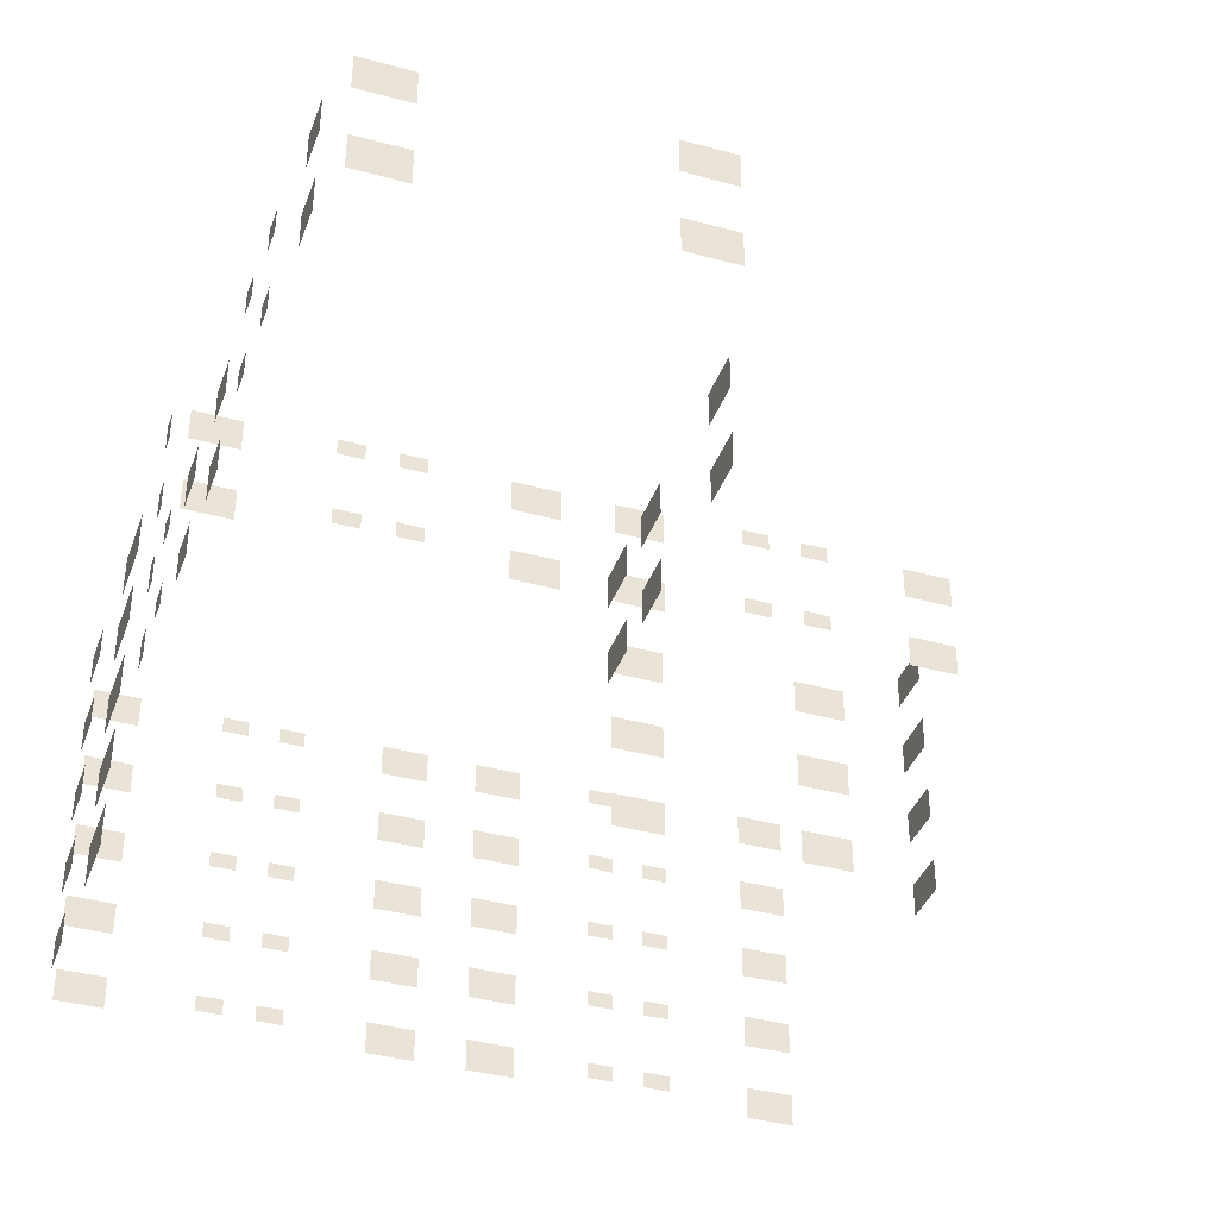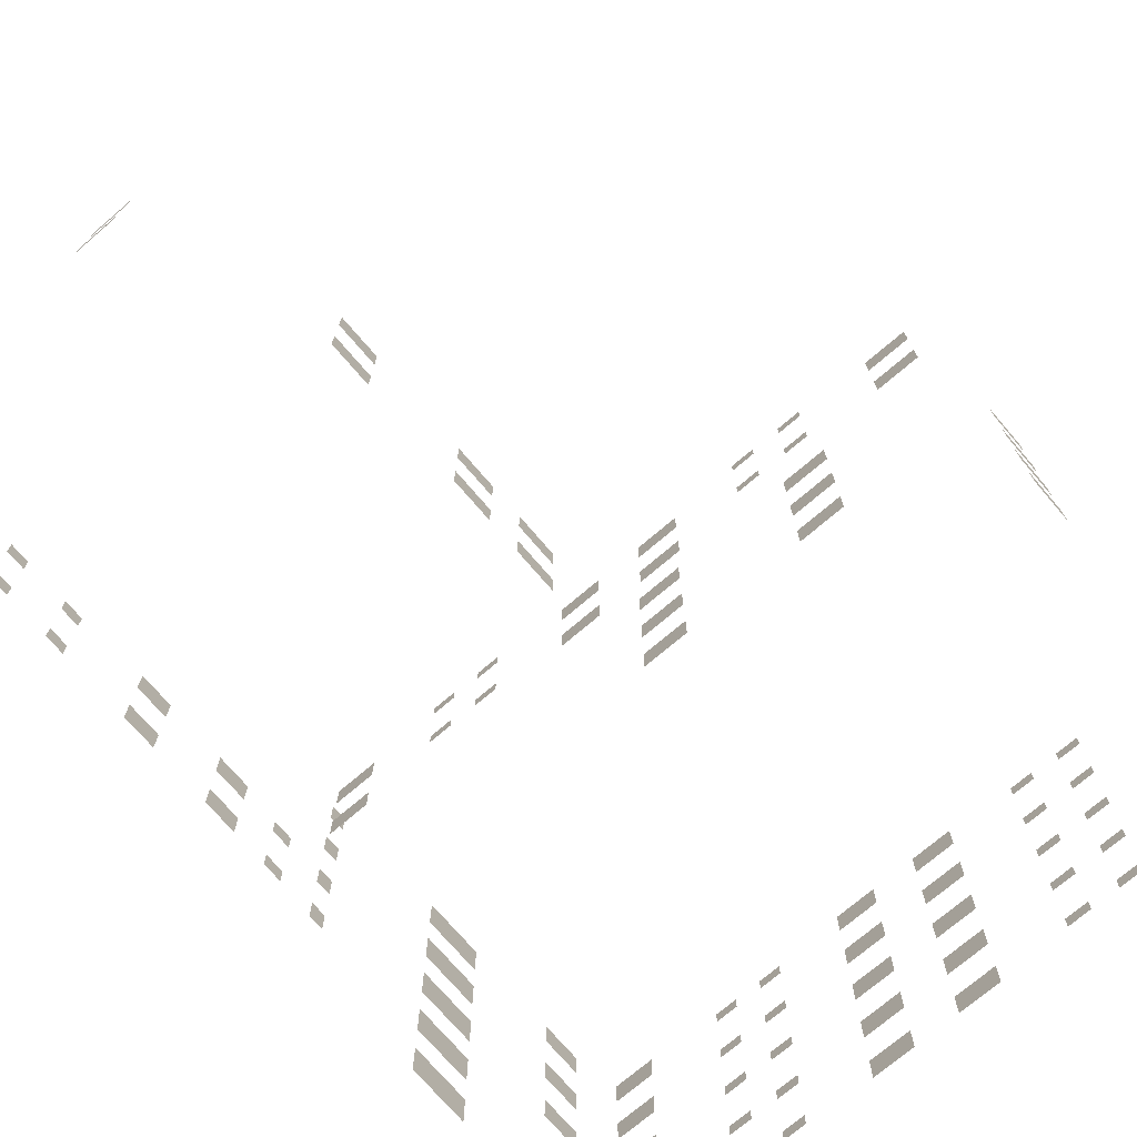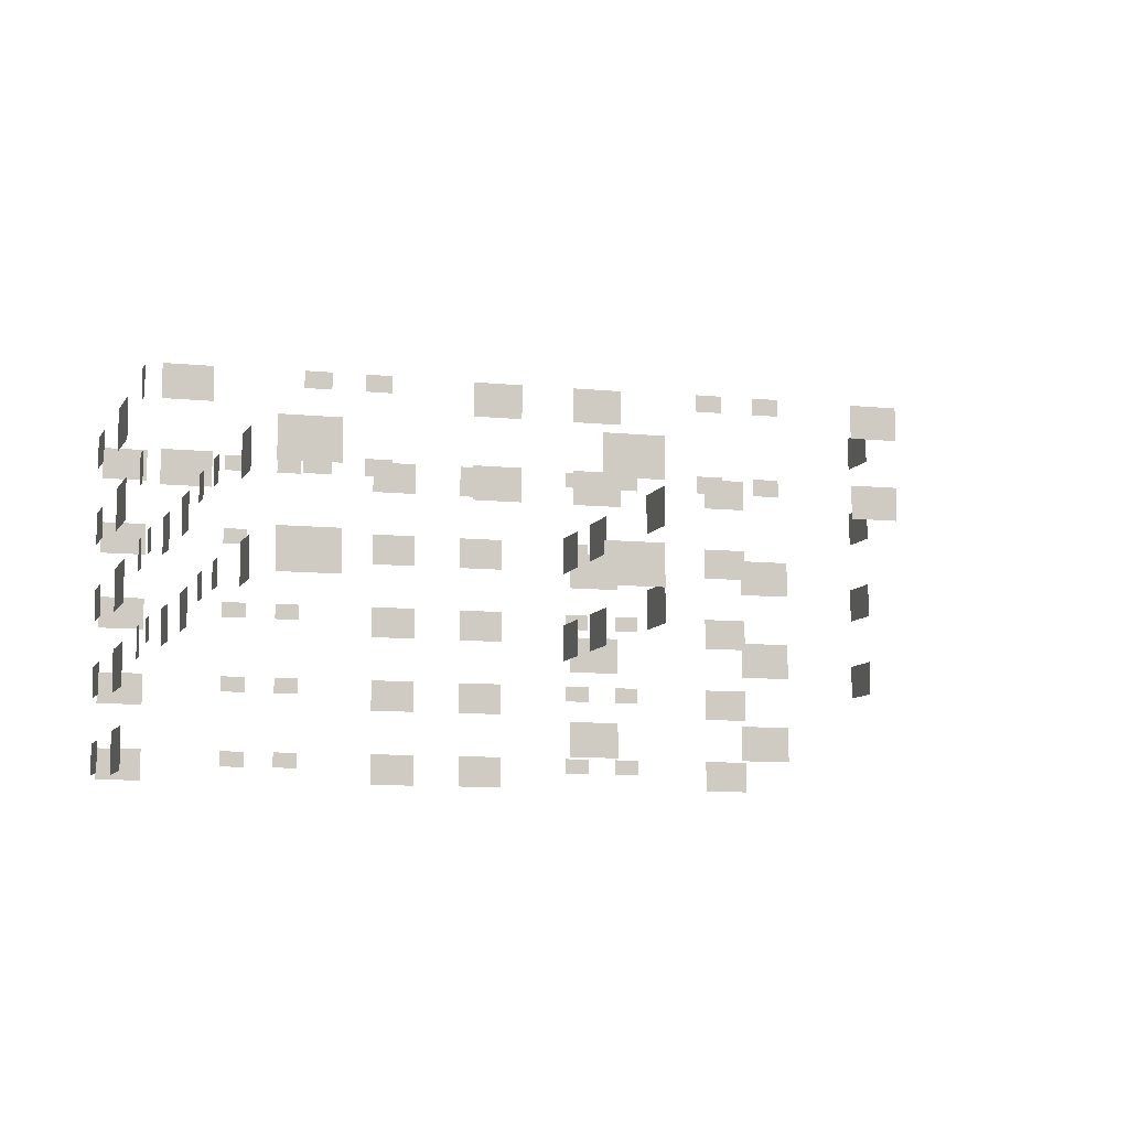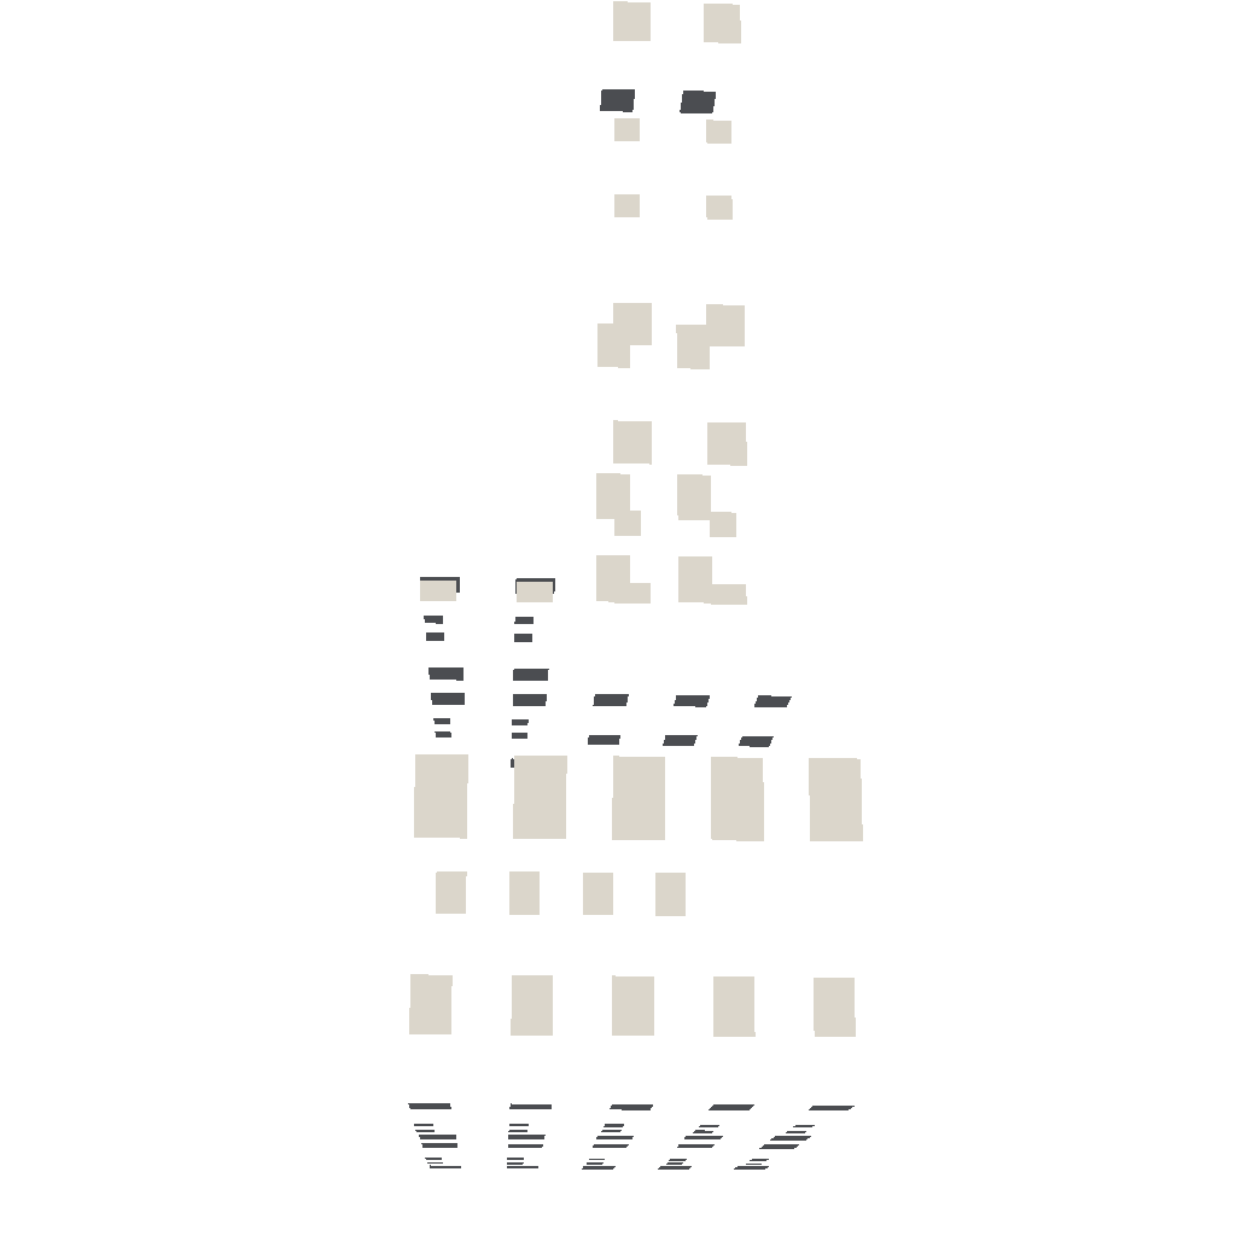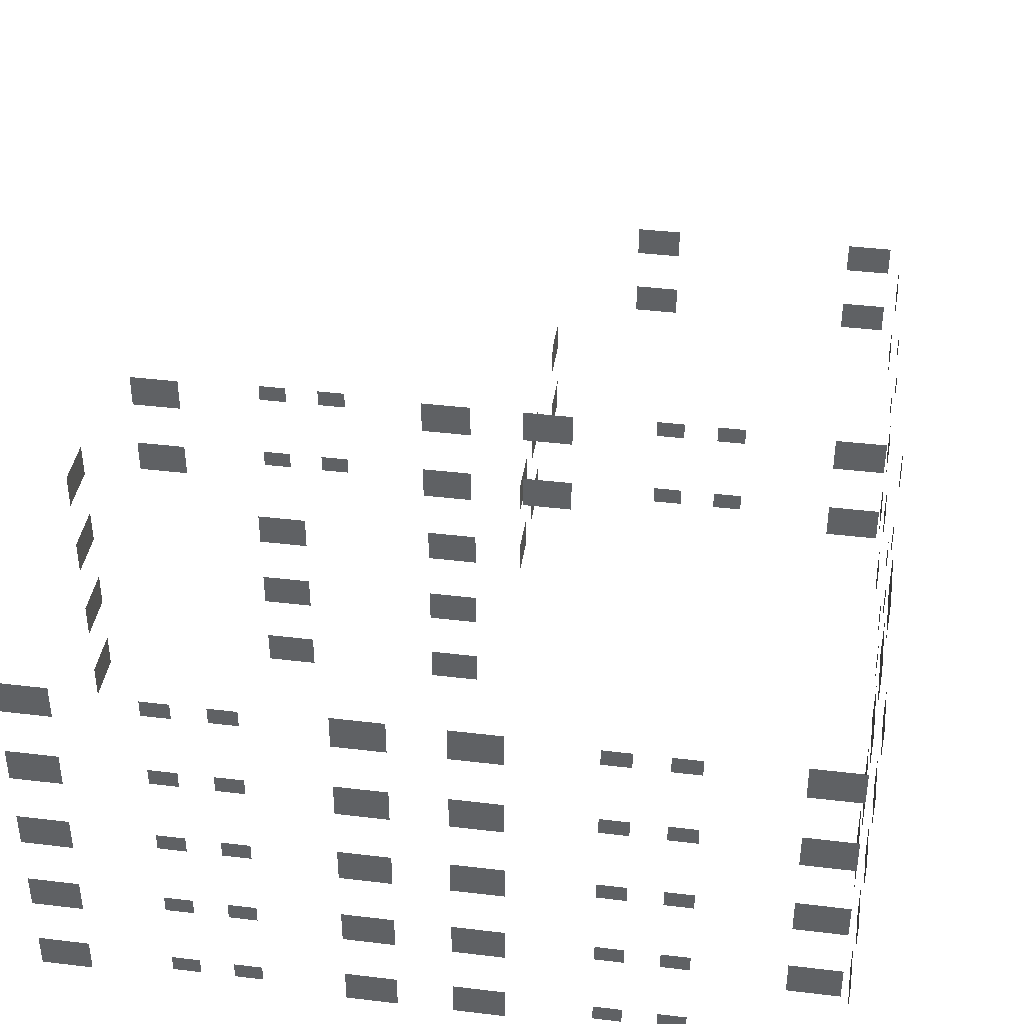
<metadata>
{"format":"obj","ext":"obj","renderer":"f3d","projection":"perspective","resolution":1024,"background":"white","views":[{"elev":-38.4,"azim":-19.0,"up":"+Y"},{"elev":-73.2,"azim":40.5,"up":"+Y"},{"elev":-8.4,"azim":-16.6,"up":"+Y"},{"elev":-15.9,"azim":-92.6,"up":"+Z"},{"elev":39.5,"azim":-171.5,"up":"+Y"}]}
</metadata>
<code>
v -11.88 11.36 -2.889
v -11.88 12.29 -2.889
v -11.88 12.29 -2.34
v -11.88 11.36 -2.34
v -11.75 10.98 -6.892
v -11.75 10.98 -9.045
v -11.75 12.32 -9.045
v -11.75 12.32 -6.892
v -11.75 11.29 -12.48
v -11.75 11.29 -13.96
v -11.75 12.32 -13.96
v -11.75 12.32 -12.48
v -7.308 12.32 -15.72
v -7.308 11.8 -15.72
v -6.492 11.8 -15.72
v -6.492 12.32 -15.72
v 6.492 12.32 -15.72
v 6.492 11.8 -15.72
v 7.308 11.8 -15.72
v 7.308 12.32 -15.72
v -5.508 12.32 -15.72
v -5.508 11.8 -15.72
v -4.692 11.8 -15.72
v -4.692 12.32 -15.72
v 4.692 12.32 -15.72
v 4.692 11.8 -15.72
v 5.508 11.8 -15.72
v 5.508 12.32 -15.72
v 11.75 11.29 -5.597
v 11.75 12.32 -5.597
v 11.75 12.32 -7.078
v 11.75 11.29 -7.078
v -9.936 11.29 -15.59
v -9.936 12.32 -15.59
v -11.42 12.32 -15.59
v -11.42 11.29 -15.59
v 11.25 11.29 -15.59
v 11.25 12.32 -15.59
v 9.769 12.32 -15.59
v 9.769 11.29 -15.59
v -0.7283 11.29 -15.59
v -0.7283 12.32 -15.59
v -2.209 12.32 -15.59
v -2.209 11.29 -15.59
v 2.341 11.29 -15.59
v 2.341 12.32 -15.59
v 0.86 12.32 -15.59
v 0.86 11.29 -15.59
v -11.88 8.857 -2.889
v -11.88 9.79 -2.889
v -11.88 9.79 -2.34
v -11.88 8.857 -2.34
v -11.75 8.48 -6.892
v -11.75 8.48 -9.045
v -11.75 9.817 -9.045
v -11.75 9.817 -6.892
v -11.75 8.787 -12.48
v -11.75 8.787 -13.96
v -11.75 9.817 -13.96
v -11.75 9.817 -12.48
v -7.308 9.817 -15.72
v -7.308 9.305 -15.72
v -6.492 9.305 -15.72
v -6.492 9.817 -15.72
v 6.492 9.817 -15.72
v 6.492 9.305 -15.72
v 7.308 9.305 -15.72
v 7.308 9.817 -15.72
v -5.508 9.817 -15.72
v -5.508 9.305 -15.72
v -4.692 9.305 -15.72
v -4.692 9.817 -15.72
v 4.692 9.817 -15.72
v 4.692 9.305 -15.72
v 5.508 9.305 -15.72
v 5.508 9.817 -15.72
v 11.75 8.787 -5.597
v 11.75 9.817 -5.597
v 11.75 9.817 -7.078
v 11.75 8.787 -7.078
v -9.936 8.787 -15.59
v -9.936 9.817 -15.59
v -11.42 9.817 -15.59
v -11.42 8.787 -15.59
v 11.25 8.787 -15.59
v 11.25 9.817 -15.59
v 9.769 9.817 -15.59
v 9.769 8.787 -15.59
v -0.7283 8.787 -15.59
v -0.7283 9.817 -15.59
v -2.209 9.817 -15.59
v -2.209 8.787 -15.59
v 2.341 8.787 -15.59
v 2.341 9.817 -15.59
v 0.86 9.817 -15.59
v 0.86 8.787 -15.59
v -11.88 6.598 10.19
v -11.88 7.29 10.19
v -11.88 7.29 10.88
v -11.88 6.598 10.88
v -11.88 6.598 7.937
v -11.88 7.29 7.937
v -11.88 7.29 8.627
v -11.88 6.598 8.627
v -11.88 6.598 -1.063
v -11.88 7.29 -1.063
v -11.88 7.29 -0.3734
v -11.88 6.598 -0.3734
v -11.88 6.357 -2.889
v -11.88 7.29 -2.889
v -11.88 7.29 -2.34
v -11.88 6.357 -2.34
v -11.75 5.98 -6.892
v -11.75 5.98 -9.045
v -11.75 7.317 -9.045
v -11.75 7.317 -6.892
v -11.75 6.287 -12.48
v -11.75 6.287 -13.96
v -11.75 7.317 -13.96
v -11.75 7.317 -12.48
v -7.308 7.317 -15.72
v -7.308 6.805 -15.72
v -6.492 6.805 -15.72
v -6.492 7.317 -15.72
v 6.492 7.317 -15.72
v 6.492 6.805 -15.72
v 7.308 6.805 -15.72
v 7.308 7.317 -15.72
v -5.508 7.317 -15.72
v -5.508 6.805 -15.72
v -4.692 6.805 -15.72
v -4.692 7.317 -15.72
v 4.692 7.317 -15.72
v 4.692 6.805 -15.72
v 5.508 6.805 -15.72
v 5.508 7.317 -15.72
v -11.75 7.317 5.512
v -11.75 6.287 5.512
v -11.75 6.287 4.314
v -11.75 7.317 4.314
v -11.75 7.317 0.9712
v -11.75 7.317 2.169
v -11.75 6.287 2.169
v -11.75 6.287 0.9712
v -11.75 7.317 13.29
v -11.75 7.317 14.49
v -11.75 6.287 14.49
v -11.75 6.287 13.29
v -11.42 7.317 15.91
v -9.936 7.317 15.91
v -9.936 6.287 15.91
v -11.42 6.287 15.91
v -3.845 7.317 15.91
v -2.365 7.317 15.91
v -2.365 6.287 15.91
v -3.845 6.287 15.91
v -0.25 6.287 9.656
v -0.25 7.317 9.656
v -0.25 7.317 8.176
v -0.25 6.287 8.176
v -0.25 6.287 4.671
v -0.25 7.317 4.671
v -0.25 7.317 3.19
v -0.25 6.287 3.19
v -0.25 6.287 2.032
v -0.25 7.317 2.032
v -0.25 7.317 0.5507
v -0.25 6.287 0.5507
v 0.7508 7.317 -2.093
v 2.232 7.317 -2.093
v 2.232 6.287 -2.093
v 0.7508 6.287 -2.093
v 6.13 7.317 -2.093
v 7.611 7.317 -2.093
v 7.611 6.287 -2.093
v 6.13 6.287 -2.093
v 11.75 6.287 -5.597
v 11.75 7.317 -5.597
v 11.75 7.317 -7.078
v 11.75 6.287 -7.078
v -9.936 6.287 -15.59
v -9.936 7.317 -15.59
v -11.42 7.317 -15.59
v -11.42 6.287 -15.59
v 11.25 6.287 -15.59
v 11.25 7.317 -15.59
v 9.769 7.317 -15.59
v 9.769 6.287 -15.59
v -0.7283 6.287 -15.59
v -0.7283 7.317 -15.59
v -2.209 7.317 -15.59
v -2.209 6.287 -15.59
v 2.341 6.287 -15.59
v 2.341 7.317 -15.59
v 0.86 7.317 -15.59
v 0.86 6.287 -15.59
v -7.308 2.317 -15.72
v -7.308 1.805 -15.72
v -6.492 1.805 -15.72
v -6.492 2.317 -15.72
v 6.492 2.317 -15.72
v 6.492 1.805 -15.72
v 7.308 1.805 -15.72
v 7.308 2.317 -15.72
v -5.508 2.317 -15.72
v -5.508 1.805 -15.72
v -4.692 1.805 -15.72
v -4.692 2.317 -15.72
v 4.692 2.317 -15.72
v 4.692 1.805 -15.72
v 5.508 1.805 -15.72
v 5.508 2.317 -15.72
v -9.936 1.287 -15.59
v -9.936 2.317 -15.59
v -11.42 2.317 -15.59
v -11.42 1.287 -15.59
v 11.25 1.287 -15.59
v 11.25 2.317 -15.59
v 9.769 2.317 -15.59
v 9.769 1.287 -15.59
v -0.7283 1.287 -15.59
v -0.7283 2.317 -15.59
v -2.209 2.317 -15.59
v -2.209 1.287 -15.59
v 2.341 1.287 -15.59
v 2.341 2.317 -15.59
v 0.86 2.317 -15.59
v 0.86 1.287 -15.59
v -11.88 4.098 10.19
v -11.88 4.79 10.19
v -11.88 4.79 10.88
v -11.88 4.098 10.88
v -11.88 4.098 7.937
v -11.88 4.79 7.937
v -11.88 4.79 8.627
v -11.88 4.098 8.627
v -11.88 4.098 -1.063
v -11.88 4.79 -1.063
v -11.88 4.79 -0.3734
v -11.88 4.098 -0.3734
v -11.88 3.857 -2.889
v -11.88 4.79 -2.889
v -11.88 4.79 -2.34
v -11.88 3.857 -2.34
v -11.75 0.9804 -6.892
v -11.75 0.9804 -9.045
v -11.75 2.317 -9.045
v -11.75 2.317 -6.892
v -11.75 3.48 -6.892
v -11.75 3.48 -9.045
v -11.75 4.817 -9.045
v -11.75 4.817 -6.892
v -11.75 1.287 -12.48
v -11.75 1.287 -13.96
v -11.75 2.317 -13.96
v -11.75 2.317 -12.48
v -11.75 3.787 -12.48
v -11.75 3.787 -13.96
v -11.75 4.817 -13.96
v -11.75 4.817 -12.48
v -7.308 4.817 -15.72
v -7.308 4.305 -15.72
v -6.492 4.305 -15.72
v -6.492 4.817 -15.72
v 6.492 4.817 -15.72
v 6.492 4.305 -15.72
v 7.308 4.305 -15.72
v 7.308 4.817 -15.72
v -5.508 4.817 -15.72
v -5.508 4.305 -15.72
v -4.692 4.305 -15.72
v -4.692 4.817 -15.72
v 4.692 4.817 -15.72
v 4.692 4.305 -15.72
v 5.508 4.305 -15.72
v 5.508 4.817 -15.72
v -11.75 4.817 5.512
v -11.75 3.787 5.512
v -11.75 3.787 4.314
v -11.75 4.817 4.314
v -11.75 4.817 0.9712
v -11.75 4.817 2.169
v -11.75 3.787 2.169
v -11.75 3.787 0.9712
v -11.75 4.817 13.29
v -11.75 4.817 14.49
v -11.75 3.787 14.49
v -11.75 3.787 13.29
v -11.42 4.817 15.91
v -9.936 4.817 15.91
v -9.936 3.787 15.91
v -11.42 3.787 15.91
v -3.845 4.817 15.91
v -2.365 4.817 15.91
v -2.365 3.787 15.91
v -3.845 3.787 15.91
v -0.25 3.787 9.656
v -0.25 4.817 9.656
v -0.25 4.817 8.176
v -0.25 3.787 8.176
v -0.25 3.787 4.671
v -0.25 4.817 4.671
v -0.25 4.817 3.19
v -0.25 3.787 3.19
v -0.25 3.787 2.032
v -0.25 4.817 2.032
v -0.25 4.817 0.5507
v -0.25 3.787 0.5507
v 0.7508 4.817 -2.093
v 2.232 4.817 -2.093
v 2.232 3.787 -2.093
v 0.7508 3.787 -2.093
v 6.13 4.817 -2.093
v 7.611 4.817 -2.093
v 7.611 3.787 -2.093
v 6.13 3.787 -2.093
v 11.75 3.787 -5.597
v 11.75 4.817 -5.597
v 11.75 4.817 -7.078
v 11.75 3.787 -7.078
v -9.936 3.787 -15.59
v -9.936 4.817 -15.59
v -11.42 4.817 -15.59
v -11.42 3.787 -15.59
v 11.25 3.787 -15.59
v 11.25 4.817 -15.59
v 9.769 4.817 -15.59
v 9.769 3.787 -15.59
v -0.7283 3.787 -15.59
v -0.7283 4.817 -15.59
v -2.209 4.817 -15.59
v -2.209 3.787 -15.59
v 2.341 3.787 -15.59
v 2.341 4.817 -15.59
v 0.86 4.817 -15.59
v 0.86 3.787 -15.59
v 0.7508 2.317 -2.093
v 2.232 2.317 -2.093
v 2.232 1.287 -2.093
v 0.7508 1.287 -2.093
v 6.13 2.317 -2.093
v 7.611 2.317 -2.093
v 7.611 1.287 -2.093
v 6.13 1.287 -2.093
v -7.308 12.32 -1.963
v -6.492 12.32 -1.963
v -6.492 11.8 -1.963
v -7.308 11.8 -1.963
v 6.492 12.32 -1.963
v 7.308 12.32 -1.963
v 7.308 11.8 -1.963
v 6.492 11.8 -1.963
v -5.508 12.32 -1.963
v -4.692 12.32 -1.963
v -4.692 11.8 -1.963
v -5.508 11.8 -1.963
v 4.692 12.32 -1.963
v 5.508 12.32 -1.963
v 5.508 11.8 -1.963
v 4.692 11.8 -1.963
v -9.936 11.29 -2.093
v -11.42 11.29 -2.093
v -11.42 12.32 -2.093
v -9.936 12.32 -2.093
v 11.25 11.29 -2.093
v 9.769 11.29 -2.093
v 9.769 12.32 -2.093
v 11.25 12.32 -2.093
v -0.7283 11.29 -2.093
v -2.209 11.29 -2.093
v -2.209 12.32 -2.093
v -0.7283 12.32 -2.093
v 2.341 11.29 -2.093
v 0.86 11.29 -2.093
v 0.86 12.32 -2.093
v 2.341 12.32 -2.093
v -7.308 9.817 -1.963
v -6.492 9.817 -1.963
v -6.492 9.305 -1.963
v -7.308 9.305 -1.963
v 6.492 9.817 -1.963
v 7.308 9.817 -1.963
v 7.308 9.305 -1.963
v 6.492 9.305 -1.963
v -5.508 9.817 -1.963
v -4.692 9.817 -1.963
v -4.692 9.305 -1.963
v -5.508 9.305 -1.963
v 4.692 9.817 -1.963
v 5.508 9.817 -1.963
v 5.508 9.305 -1.963
v 4.692 9.305 -1.963
v -9.936 8.787 -2.093
v -11.42 8.787 -2.093
v -11.42 9.817 -2.093
v -9.936 9.817 -2.093
v 11.25 8.787 -2.093
v 9.769 8.787 -2.093
v 9.769 9.817 -2.093
v 11.25 9.817 -2.093
v -0.7283 8.787 -2.093
v -2.209 8.787 -2.093
v -2.209 9.817 -2.093
v -0.7283 9.817 -2.093
v 2.341 8.787 -2.093
v 0.86 8.787 -2.093
v 0.86 9.817 -2.093
v 2.341 9.817 -2.093
g TS_MB_13_B_213584_3
f 1 3 2
f 1 4 3
f 5 7 6
f 5 8 7
f 9 11 10
f 9 12 11
f 13 15 14
f 13 16 15
f 17 19 18
f 17 20 19
f 21 23 22
f 21 24 23
f 25 27 26
f 25 28 27
f 29 31 30
f 29 32 31
f 33 35 34
f 33 36 35
f 37 39 38
f 37 40 39
f 41 43 42
f 41 44 43
f 45 47 46
f 45 48 47
f 49 51 50
f 49 52 51
f 53 55 54
f 53 56 55
f 57 59 58
f 57 60 59
f 61 63 62
f 61 64 63
f 65 67 66
f 65 68 67
f 69 71 70
f 69 72 71
f 73 75 74
f 73 76 75
f 77 79 78
f 77 80 79
f 81 83 82
f 81 84 83
f 85 87 86
f 85 88 87
f 89 91 90
f 89 92 91
f 93 95 94
f 93 96 95
f 97 99 98
f 97 100 99
f 101 103 102
f 101 104 103
f 105 107 106
f 105 108 107
f 109 111 110
f 109 112 111
f 113 115 114
f 113 116 115
f 117 119 118
f 117 120 119
f 121 123 122
f 121 124 123
f 125 127 126
f 125 128 127
f 129 131 130
f 129 132 131
f 133 135 134
f 133 136 135
f 137 139 138
f 137 140 139
f 141 143 142
f 141 144 143
f 145 147 146
f 145 148 147
f 149 151 150
f 149 152 151
f 153 155 154
f 153 156 155
f 157 159 158
f 157 160 159
f 161 163 162
f 161 164 163
f 165 167 166
f 165 168 167
f 169 171 170
f 169 172 171
f 173 175 174
f 173 176 175
f 177 179 178
f 177 180 179
f 181 183 182
f 181 184 183
f 185 187 186
f 185 188 187
f 189 191 190
f 189 192 191
f 193 195 194
f 193 196 195
f 197 199 198
f 197 200 199
f 201 203 202
f 201 204 203
f 205 207 206
f 205 208 207
f 209 211 210
f 209 212 211
f 213 215 214
f 213 216 215
f 217 219 218
f 217 220 219
f 221 223 222
f 221 224 223
f 225 227 226
f 225 228 227
f 229 231 230
f 229 232 231
f 233 235 234
f 233 236 235
f 237 239 238
f 237 240 239
f 241 243 242
f 241 244 243
f 245 247 246
f 245 248 247
f 249 251 250
f 249 252 251
f 253 255 254
f 253 256 255
f 257 259 258
f 257 260 259
f 261 263 262
f 261 264 263
f 265 267 266
f 265 268 267
f 269 271 270
f 269 272 271
f 273 275 274
f 273 276 275
f 277 279 278
f 277 280 279
f 281 283 282
f 281 284 283
f 285 287 286
f 285 288 287
f 289 291 290
f 289 292 291
f 293 295 294
f 293 296 295
f 297 299 298
f 297 300 299
f 301 303 302
f 301 304 303
f 305 307 306
f 305 308 307
f 309 311 310
f 309 312 311
f 313 315 314
f 313 316 315
f 317 319 318
f 317 320 319
f 321 323 322
f 321 324 323
f 325 327 326
f 325 328 327
f 329 331 330
f 329 332 331
f 333 335 334
f 333 336 335
f 337 339 338
f 337 340 339
f 341 343 342
f 341 344 343
f 345 347 346
f 345 348 347
f 349 351 350
f 349 352 351
f 353 355 354
f 353 356 355
f 357 359 358
f 357 360 359
f 361 363 362
f 361 364 363
f 365 367 366
f 365 368 367
f 369 371 370
f 369 372 371
f 373 375 374
f 373 376 375
f 377 379 378
f 377 380 379
f 381 383 382
f 381 384 383
f 385 387 386
f 385 388 387
f 389 391 390
f 389 392 391
f 393 395 394
f 393 396 395
f 397 399 398
f 397 400 399
f 401 403 402
f 401 404 403
f 405 407 406
f 405 408 407

</code>
